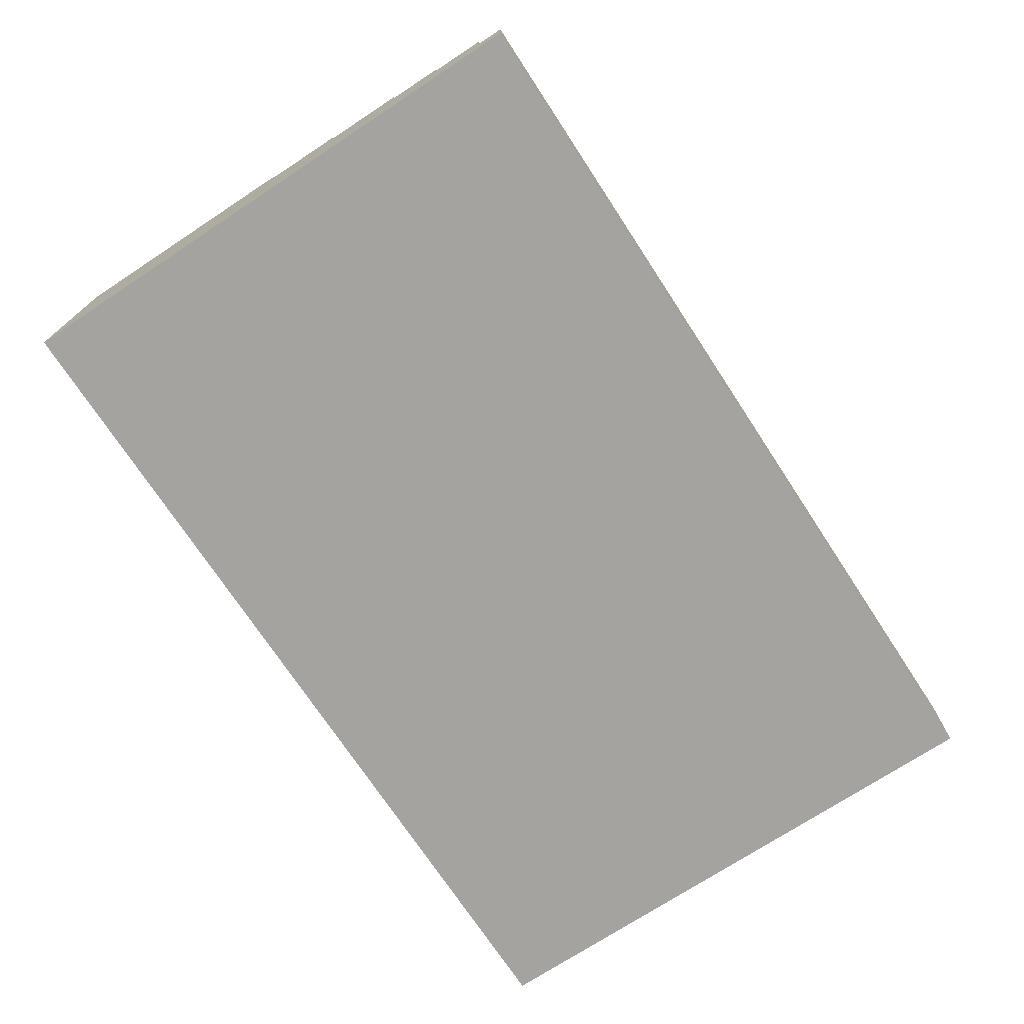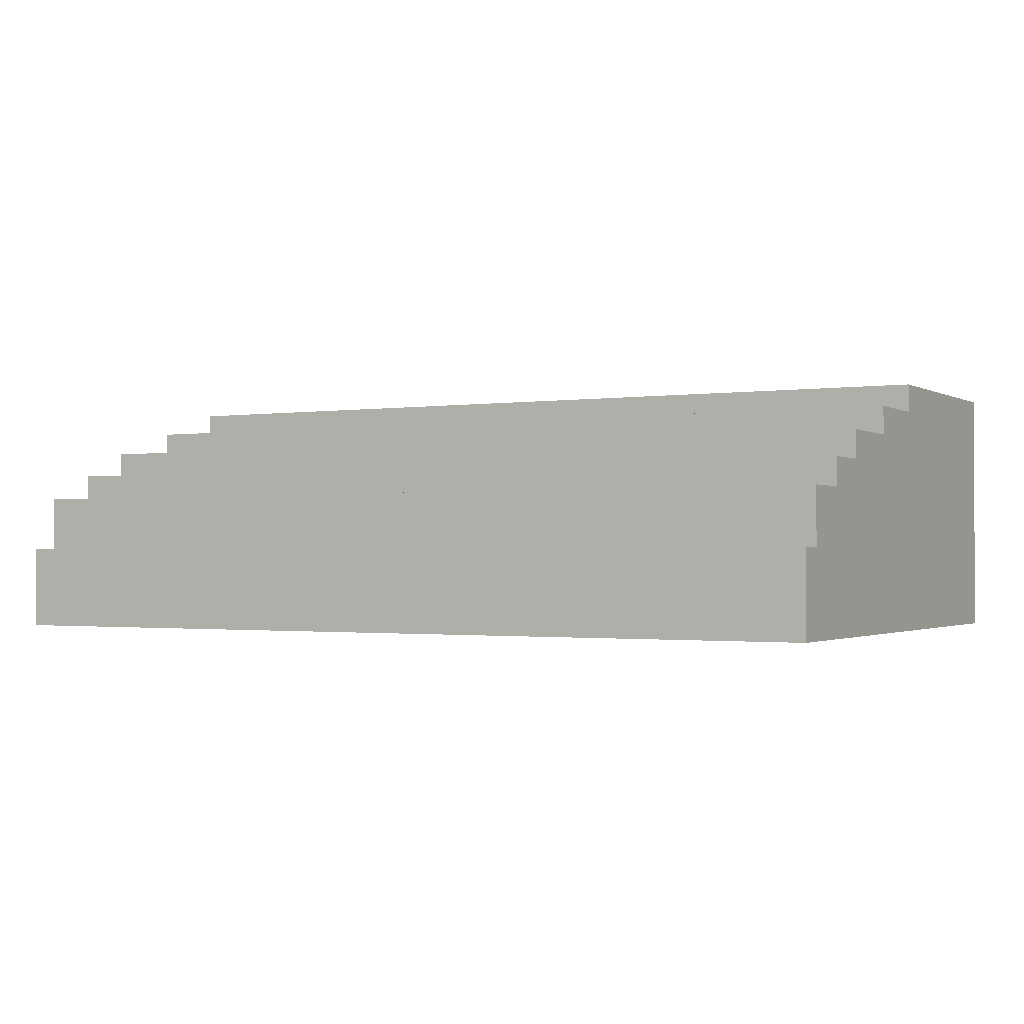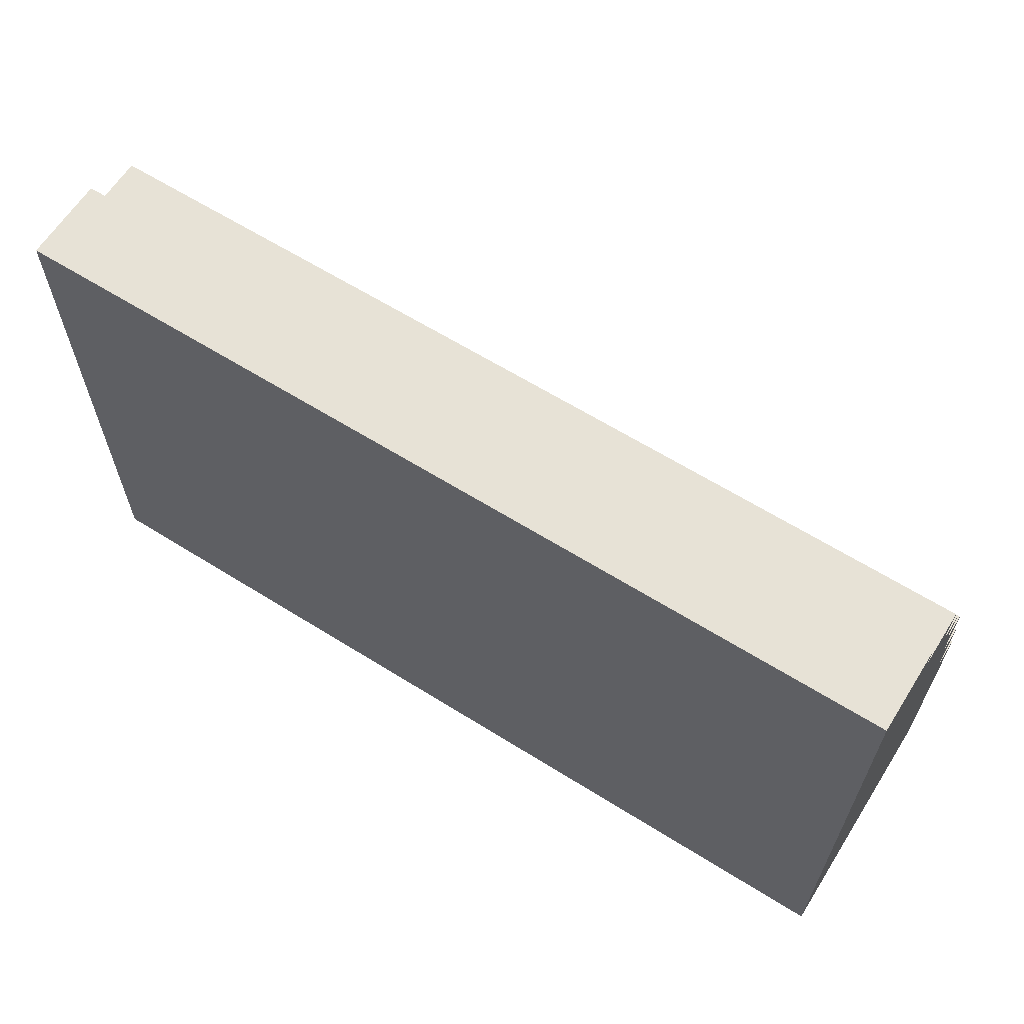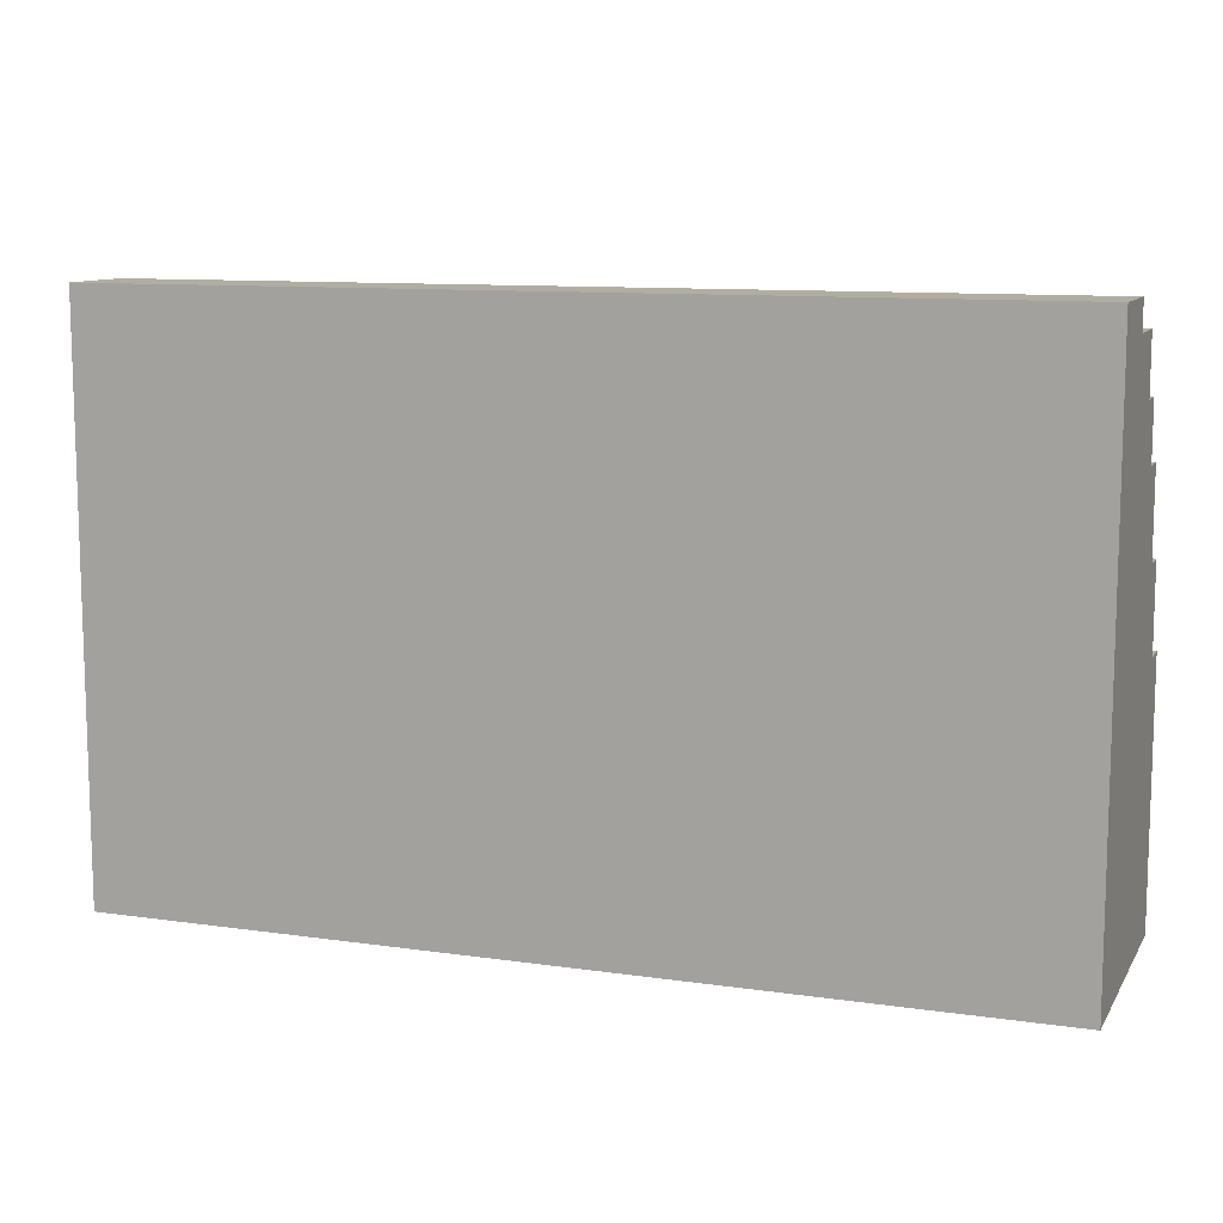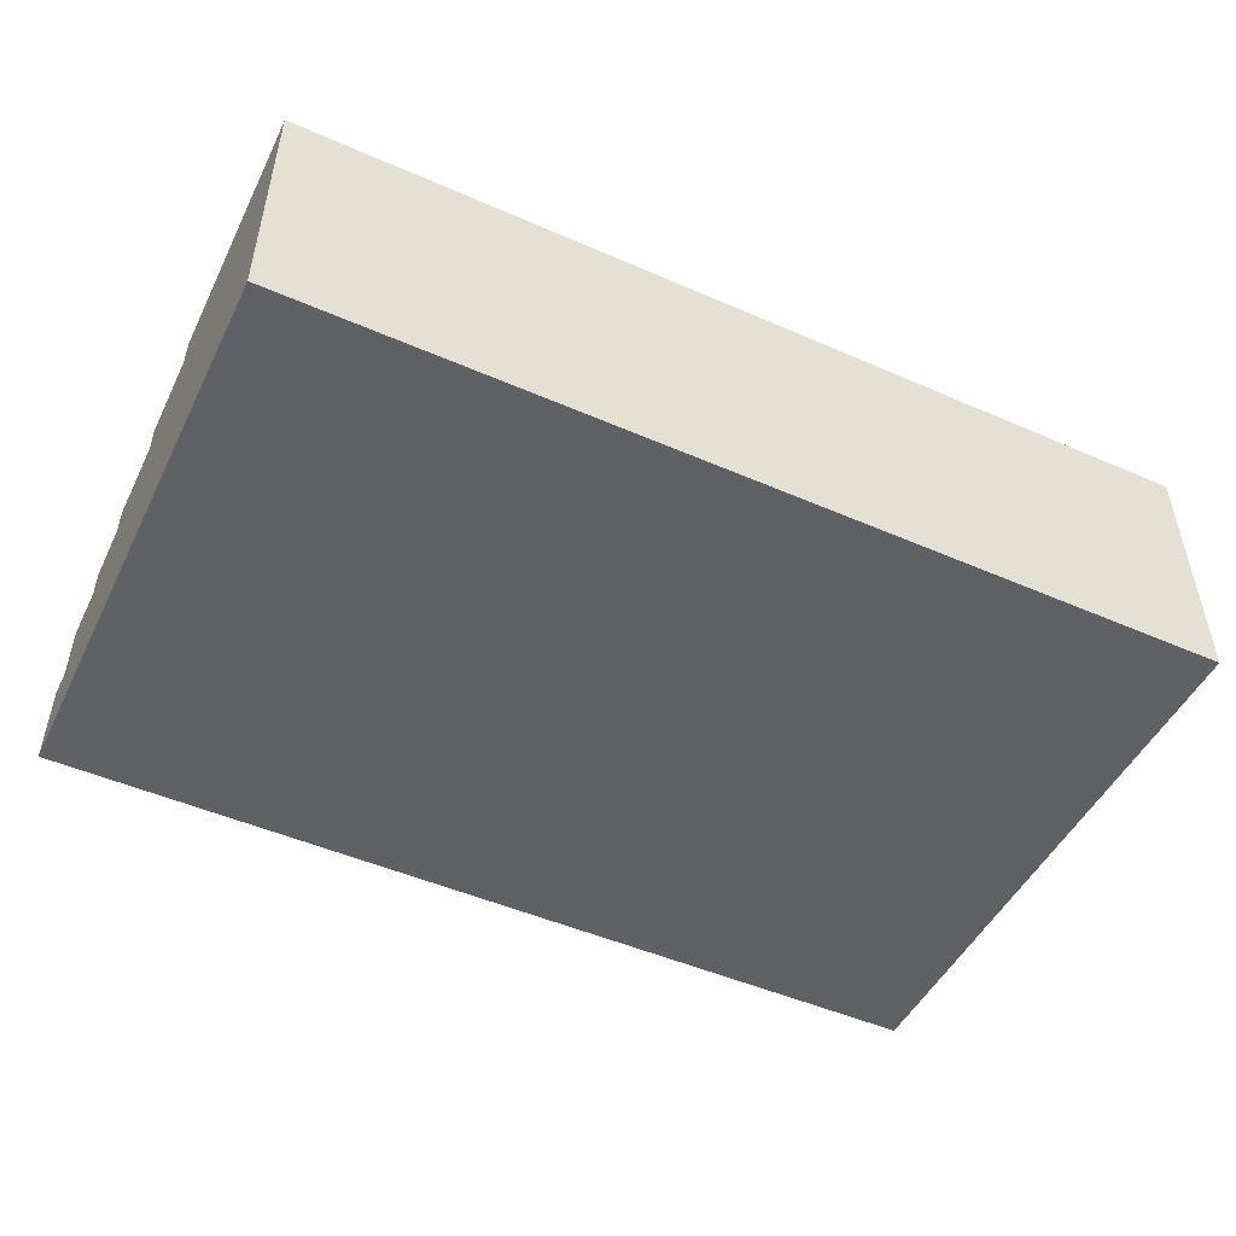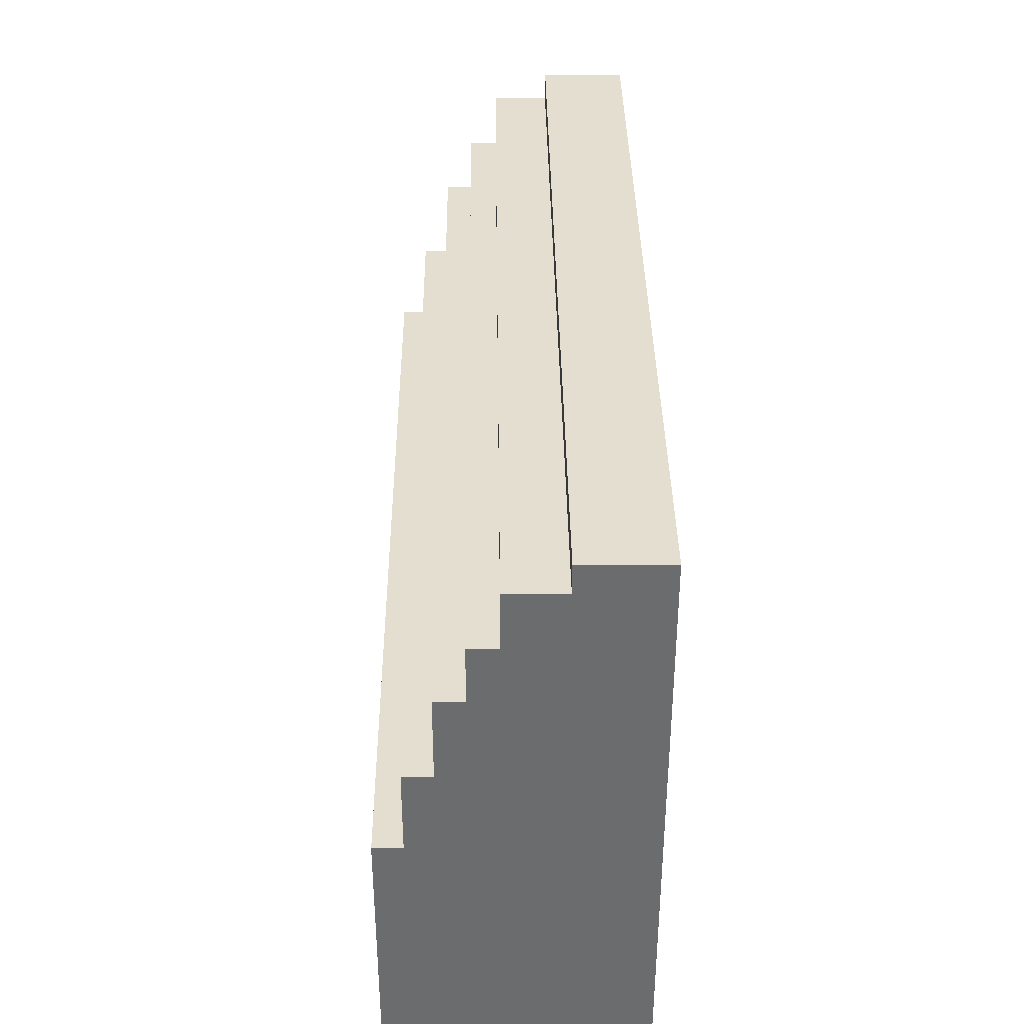
<metadata>
{"format":"obj","ext":"obj","renderer":"f3d","projection":"perspective","resolution":1024,"background":"white","views":[{"elev":-72.9,"azim":-56.7,"up":"+Y"},{"elev":-1.4,"azim":28.8,"up":"+Y"},{"elev":63.1,"azim":32.3,"up":"+Z"},{"elev":10.4,"azim":19.9,"up":"+Z"},{"elev":-49.2,"azim":154.2,"up":"+Y"},{"elev":36.5,"azim":-90.6,"up":"+Z"}]}
</metadata>
<code>
o
v -6.9 0 3.9
v -6.9 0 2.2
v -6.9 0 1.9
v -6.9 0.1 2.3
v -6.9 0.1 2.2
v -6.9 0.2 2.4
v -6.9 0.2 2.3
v -6.9 0.3 3.9
v -6.9 0.3 3.8
v -6.9 0.5 3.8
v -6.9 0.5 3.6
v -6.9 0.6 3.6
v -6.9 0.6 3.4
v -6.9 0.7 3.4
v -6.9 0.7 3.1
v -6.9 0.7 2.4
v -6.9 0.7 2.3
v -6.9 0.8 3.1
v -6.9 0.8 2.8
v -6.9 0.8 2.6
v -6.9 0.8 2.3
v -6.9 0.9 2.8
v -6.9 0.9 2.6
v -6.9 0.9 1.9
v -3.7 0 3.9
v -3.7 0 1.9
v -3.7 0.3 3.9
v -3.7 0.3 3.8
v -3.7 0.5 3.8
v -3.7 0.5 3.6
v -3.7 0.6 3.6
v -3.7 0.6 3.4
v -3.7 0.7 3.4
v -3.7 0.7 3.1
v -3.7 0.7 2
v -3.7 0.7 1.9
v -3.7 0.8 3.1
v -3.7 0.8 2.8
v -3.7 0.8 2.6
v -3.7 0.8 2
v -3.7 0.9 2.8
v -3.7 0.9 2.6
v -3.7 0.9 1.9
v -6.9 0 3.9
v -6.9 0.3 3.9
v -3.7 0 3.9
v -3.7 0.3 3.9
v -6.9 0.3 3.8
v -6.9 0.5 3.8
v -3.7 0.3 3.8
v -3.7 0.5 3.8
v -6.9 0.5 3.6
v -6.9 0.6 3.6
v -3.7 0.5 3.6
v -3.7 0.6 3.6
v -6.9 0.6 3.4
v -6.9 0.7 3.4
v -3.7 0.6 3.4
v -3.7 0.7 3.4
v -6.9 0.7 3.1
v -6.9 0.8 3.1
v -3.7 0.7 3.1
v -3.7 0.8 3.1
v -6.9 0.8 2.8
v -6.9 0.9 2.8
v -3.7 0.8 2.8
v -3.7 0.9 2.8
v -6.9 0 1.9
v -6.9 0.9 1.9
v -6.5 0 1.9
v -6.5 0.1 1.9
v -6.4 0.1 1.9
v -6.4 0.2 1.9
v -6.3 0.2 1.9
v -6.3 0.3 1.9
v -4 0.3 1.9
v -4 0.4 1.9
v -3.9 0.4 1.9
v -3.9 0.6 1.9
v -3.8 0.6 1.9
v -3.8 0.7 1.9
v -3.7 0 1.9
v -3.7 0.7 1.9
v -3.7 0.9 1.9
v -6.9 0 3.9
v -3.7 0 3.9
v -6.9 0 2.2
v -6.8 0 2.2
v -6.8 0 2.1
v -6.6 0 2.1
v -6.6 0 2
v -6.5 0 2
v -6.9 0 1.9
v -6.5 0 1.9
v -3.7 0 1.9
v -6.9 0.3 3.9
v -3.7 0.3 3.9
v -6.9 0.3 3.8
v -3.7 0.3 3.8
v -6.9 0.5 3.8
v -3.7 0.5 3.8
v -6.9 0.5 3.6
v -3.7 0.5 3.6
v -6.9 0.6 3.6
v -3.7 0.6 3.6
v -6.9 0.6 3.4
v -3.7 0.6 3.4
v -6.9 0.7 3.4
v -3.7 0.7 3.4
v -6.9 0.7 3.1
v -3.7 0.7 3.1
v -6.9 0.8 3.1
v -3.7 0.8 3.1
v -6.9 0.8 2.8
v -3.7 0.8 2.8
v -6.9 0.9 2.8
v -3.7 0.9 2.8
v -6.6 0.9 2.7
v -6.4 0.9 2.7
v -5.8 0.9 2.7
v -5.6 0.9 2.7
v -5.2 0.9 2.7
v -5 0.9 2.7
v -4.2 0.9 2.7
v -3.8 0.9 2.7
v -6.9 0.9 2.6
v -6.6 0.9 2.6
v -6.4 0.9 2.6
v -6.3 0.9 2.6
v -5.9 0.9 2.6
v -5.8 0.9 2.6
v -5.6 0.9 2.6
v -5.2 0.9 2.6
v -5 0.9 2.6
v -4.8 0.9 2.6
v -4.4 0.9 2.6
v -4.2 0.9 2.6
v -3.8 0.9 2.6
v -3.7 0.9 2.6
v -6.3 0.9 2.5
v -5.9 0.9 2.5
v -4.8 0.9 2.5
v -4.4 0.9 2.5
v -6.9 0.9 1.9
v -3.7 0.9 1.9
f 4 2 1
f 5 3 2
f 5 2 4
f 6 4 1
f 7 5 4
f 7 4 6
f 8 6 1
f 9 6 8
f 10 6 9
f 11 6 10
f 12 6 11
f 13 6 12
f 14 6 13
f 15 6 14
f 16 7 6
f 16 6 15
f 17 5 7
f 17 7 16
f 18 16 15
f 18 17 16
f 19 17 18
f 20 17 19
f 21 5 17
f 21 17 20
f 22 20 19
f 23 21 20
f 23 20 22
f 24 3 5
f 24 21 23
f 24 5 21
f 25 26 27
f 27 26 28
f 28 26 29
f 29 26 30
f 30 26 31
f 31 26 32
f 32 26 33
f 33 26 34
f 34 26 35
f 35 26 36
f 34 35 37
f 37 35 38
f 38 35 39
f 35 36 40
f 39 35 40
f 38 39 41
f 39 40 42
f 41 39 42
f 40 36 43
f 42 40 43
f 46 45 44
f 47 45 46
f 50 49 48
f 51 49 50
f 54 53 52
f 55 53 54
f 58 57 56
f 59 57 58
f 62 61 60
f 63 61 62
f 66 65 64
f 67 65 66
f 68 69 70
f 70 69 71
f 70 71 72
f 71 69 72
f 72 69 73
f 72 73 74
f 73 69 74
f 74 69 75
f 74 75 76
f 75 69 76
f 76 69 77
f 76 77 78
f 77 69 78
f 78 69 79
f 78 79 80
f 79 69 80
f 80 69 81
f 70 72 82
f 72 74 82
f 80 81 82
f 78 80 82
f 76 78 82
f 74 76 82
f 81 69 83
f 82 81 83
f 83 69 84
f 87 86 85
f 88 86 87
f 89 88 87
f 89 86 88
f 90 86 89
f 91 90 89
f 91 86 90
f 92 86 91
f 93 89 87
f 93 91 89
f 93 92 91
f 94 86 92
f 94 92 93
f 95 86 94
f 96 97 98
f 98 97 99
f 100 101 102
f 102 101 103
f 104 105 106
f 106 105 107
f 108 109 110
f 110 109 111
f 112 113 114
f 114 113 115
f 116 117 118
f 118 117 119
f 119 117 120
f 120 117 121
f 121 117 122
f 122 117 123
f 123 117 124
f 124 117 125
f 116 118 126
f 118 119 127
f 126 118 127
f 119 120 128
f 127 119 128
f 128 120 129
f 129 120 130
f 120 121 131
f 130 120 131
f 121 122 132
f 131 121 132
f 122 123 133
f 132 122 133
f 123 124 134
f 133 123 134
f 134 124 135
f 135 124 136
f 124 125 137
f 136 124 137
f 125 117 138
f 137 125 138
f 138 117 139
f 126 127 140
f 129 130 140
f 127 128 140
f 128 129 140
f 130 131 141
f 140 130 141
f 131 132 141
f 133 134 141
f 134 135 141
f 132 133 141
f 135 136 142
f 141 135 142
f 136 137 143
f 142 136 143
f 138 139 143
f 137 138 143
f 141 142 144
f 140 141 144
f 142 143 144
f 126 140 144
f 143 139 145
f 144 143 145

</code>
